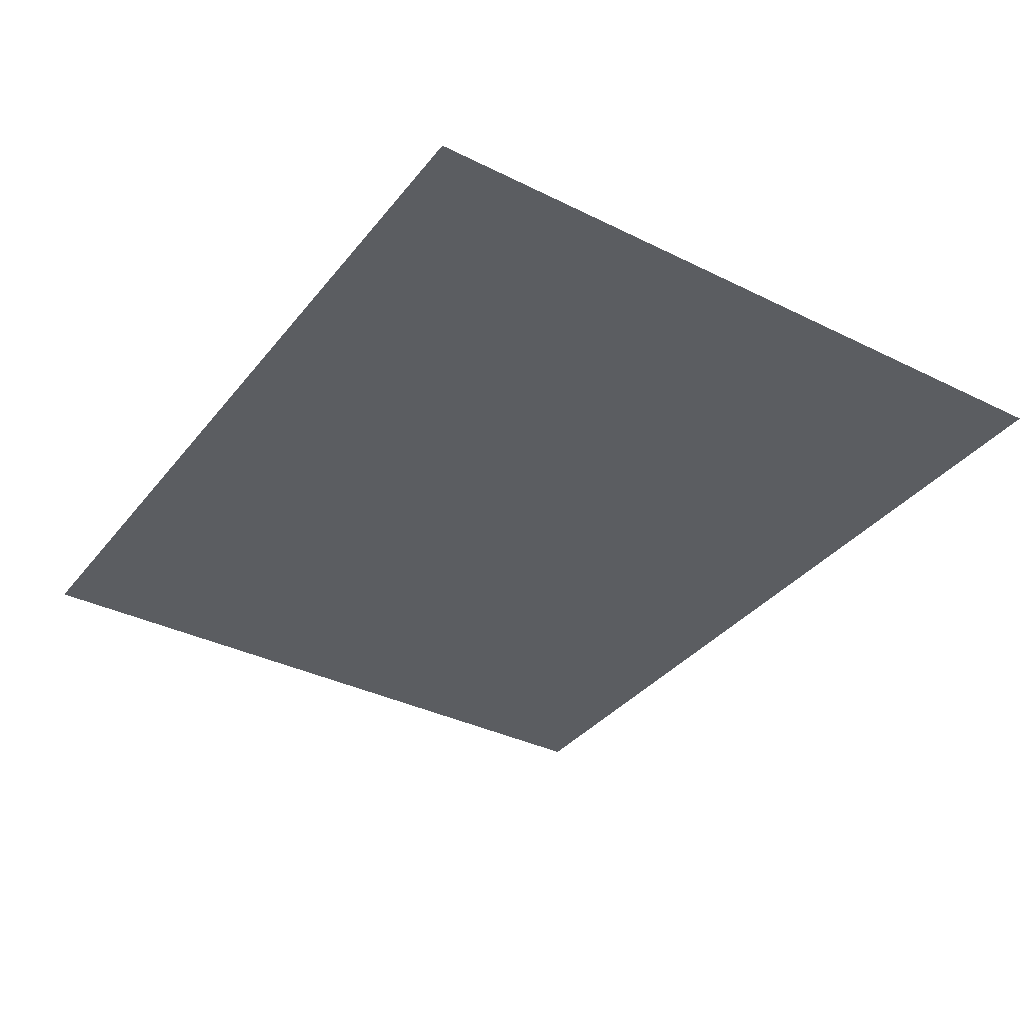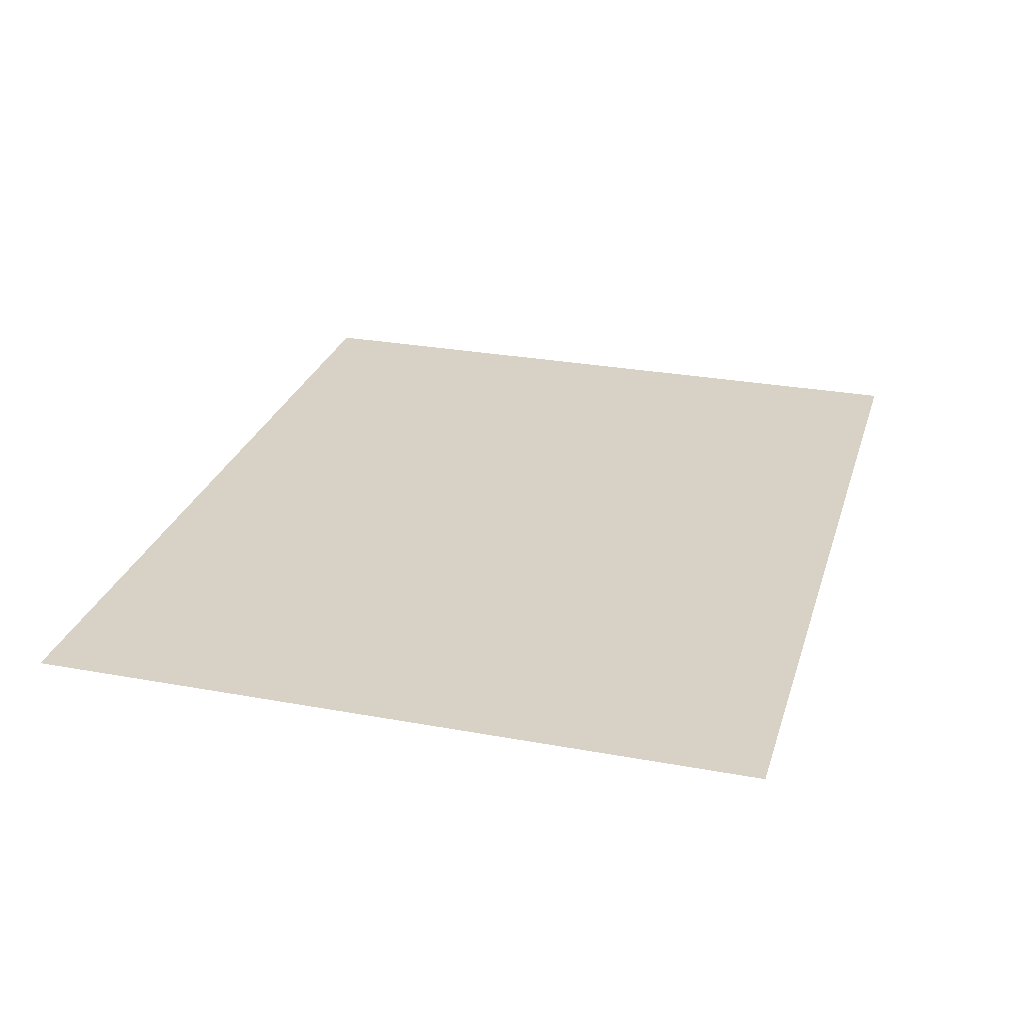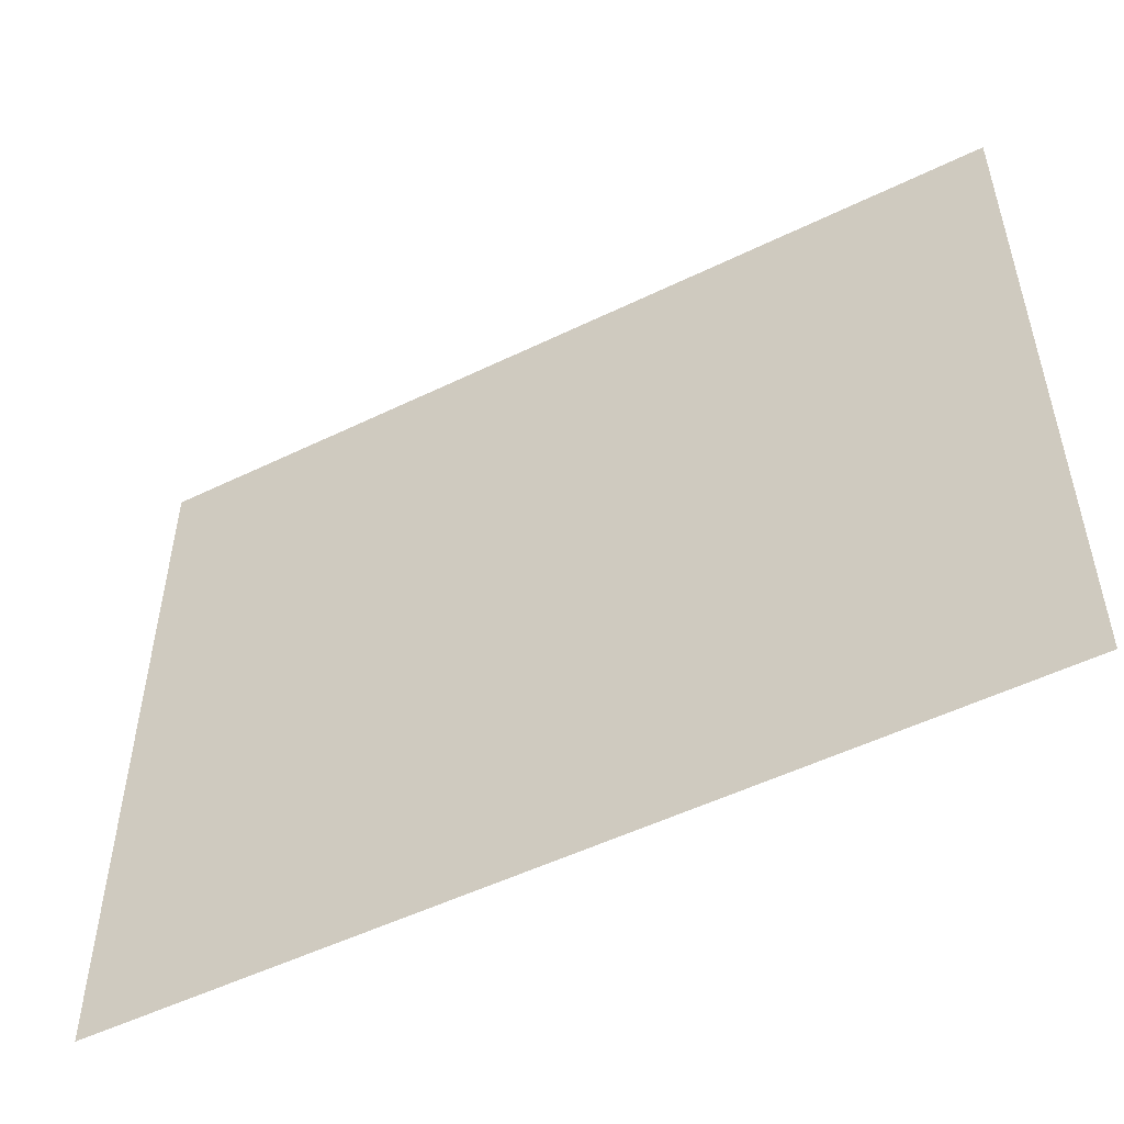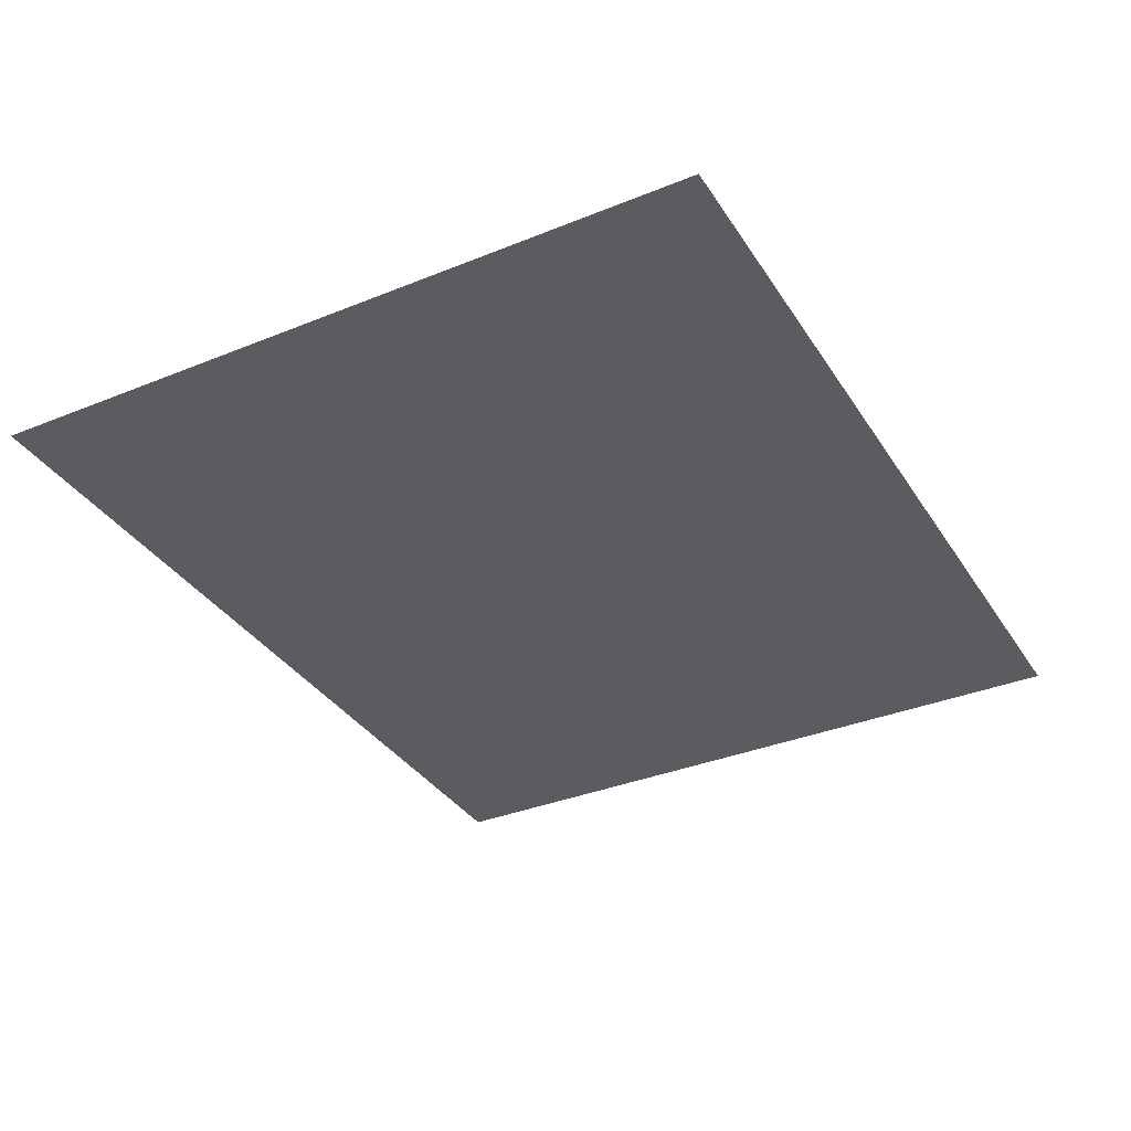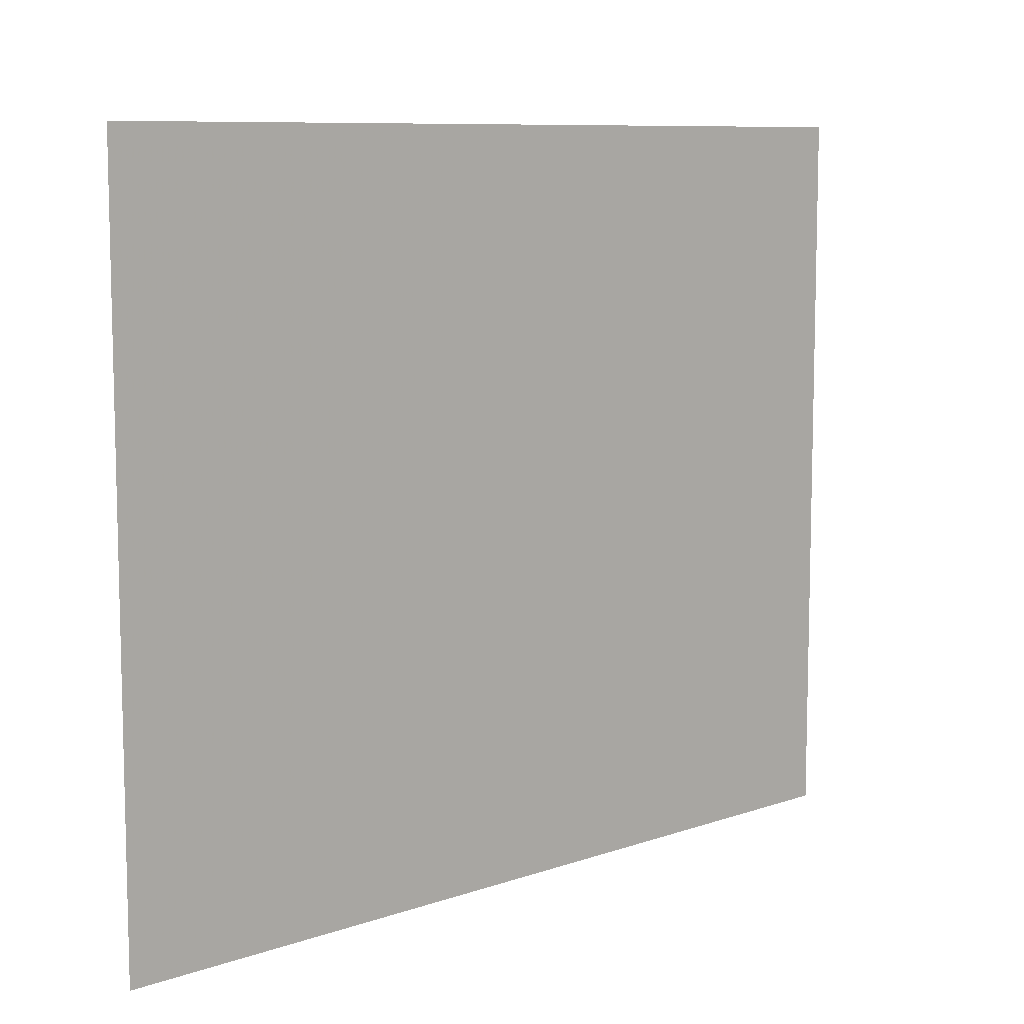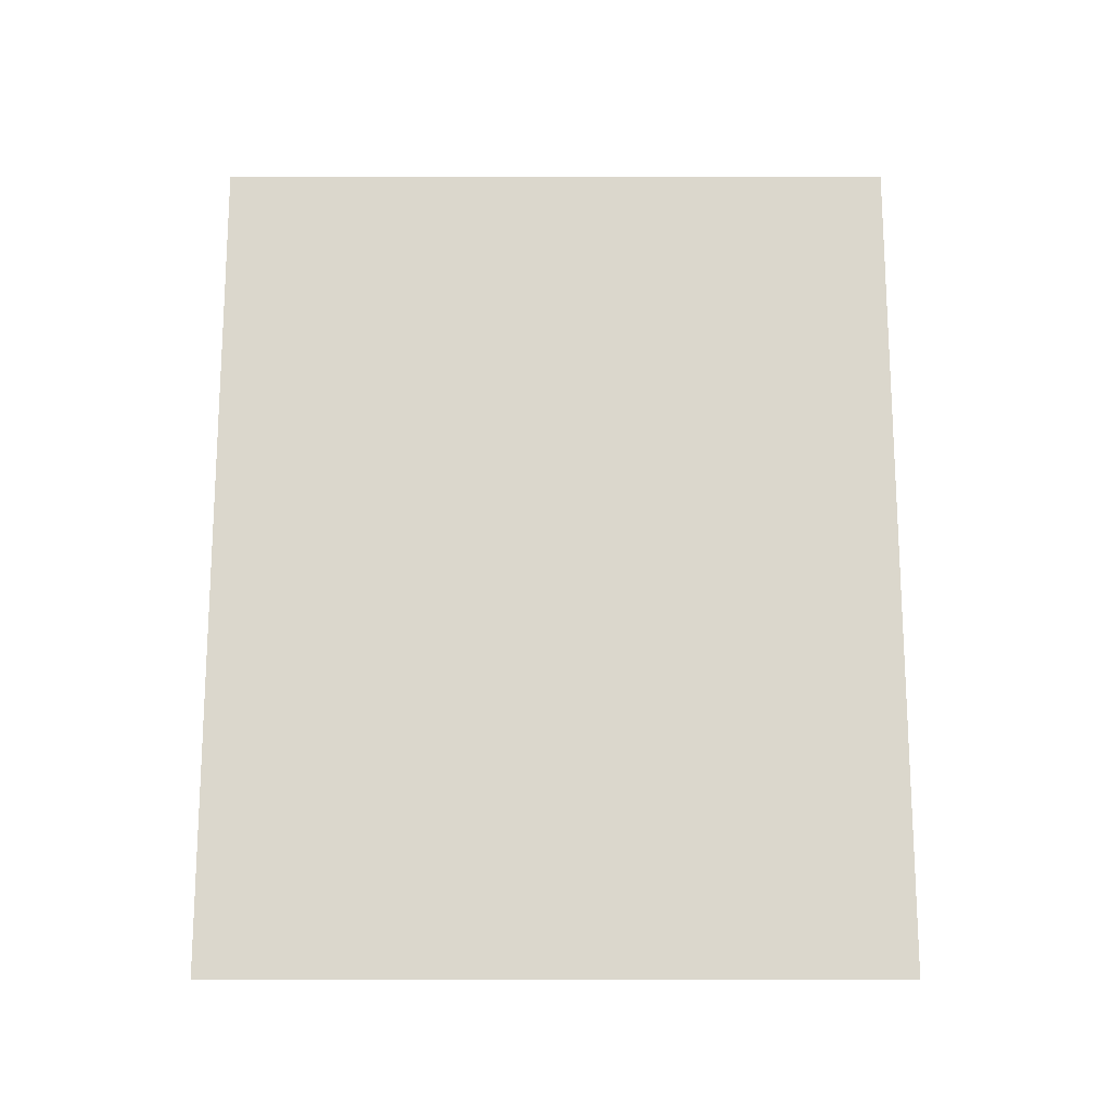
<metadata>
{"format":"obj","ext":"obj","renderer":"f3d","projection":"perspective","resolution":1024,"background":"white","views":[{"elev":-35.8,"azim":56.9,"up":"+Z"},{"elev":27.5,"azim":-74.2,"up":"+Z"},{"elev":-52.1,"azim":27.7,"up":"+Y"},{"elev":-35.0,"azim":118.4,"up":"+Z"},{"elev":8.9,"azim":-42.9,"up":"+Y"},{"elev":73.2,"azim":-90.0,"up":"+Z"}]}
</metadata>
<code>
g [nose] nose
v 0.1033 -0.085 0
v 0.1033 0.085 0
v -0.1033 0.085 0
v -0.1033 -0.085 0
g [nose] nose_0
f 1 4 2
f 2 4 3

</code>
